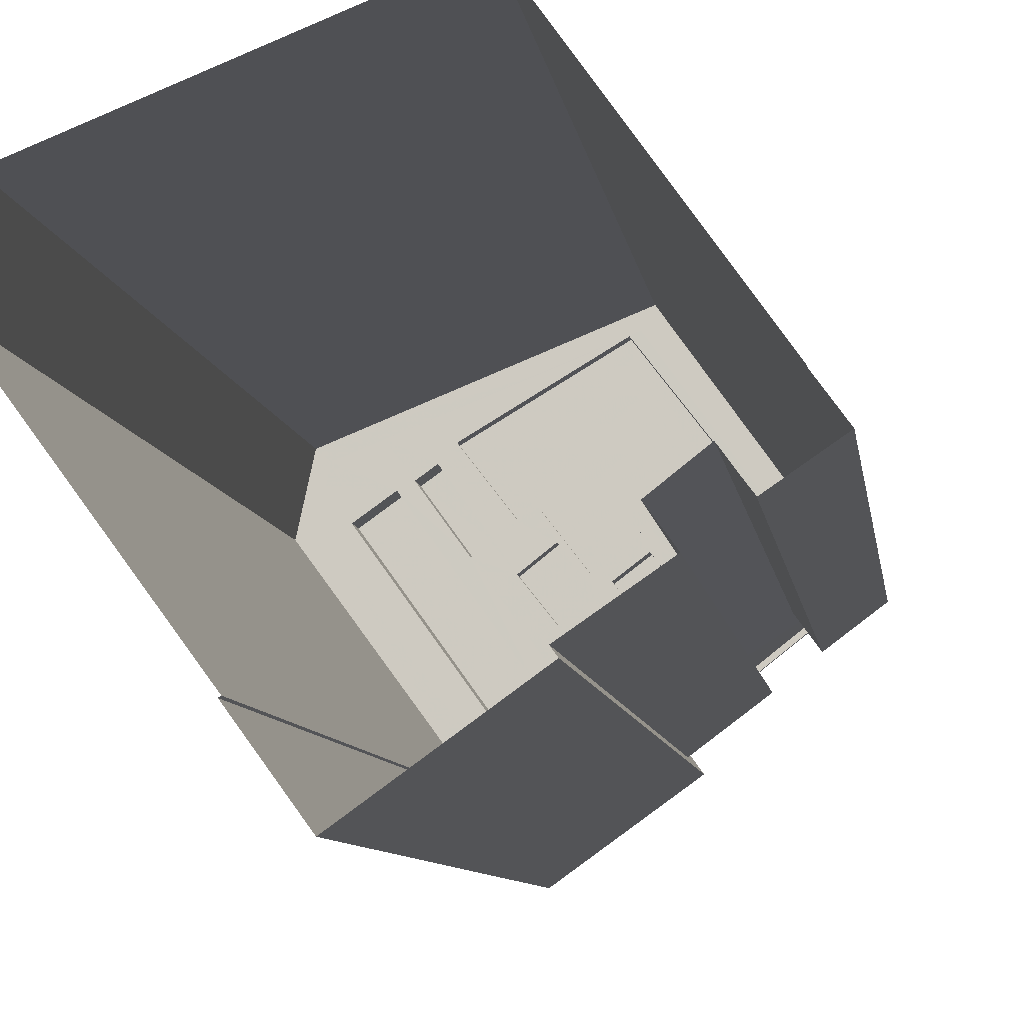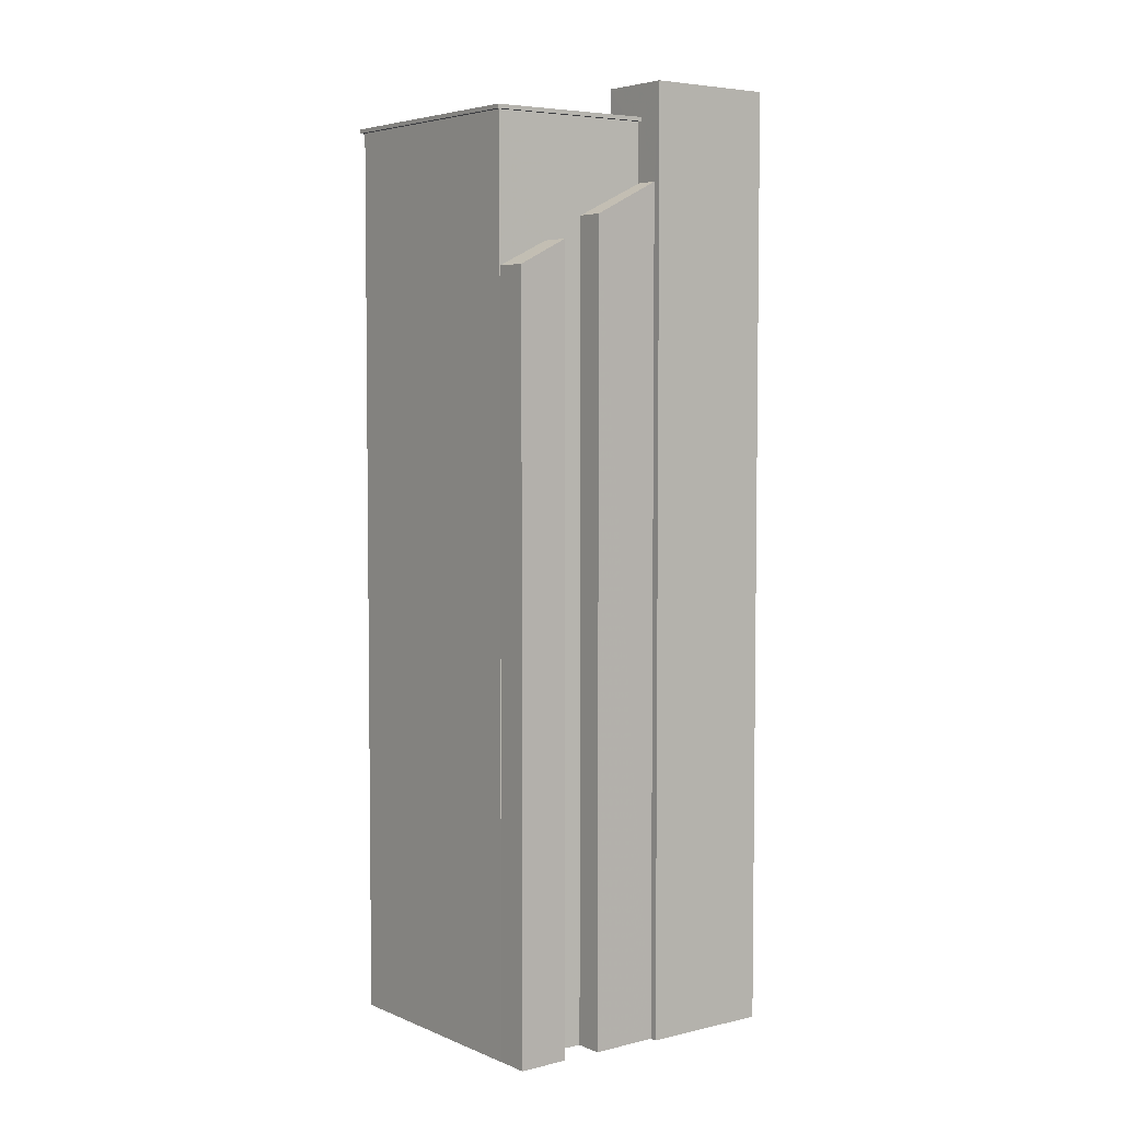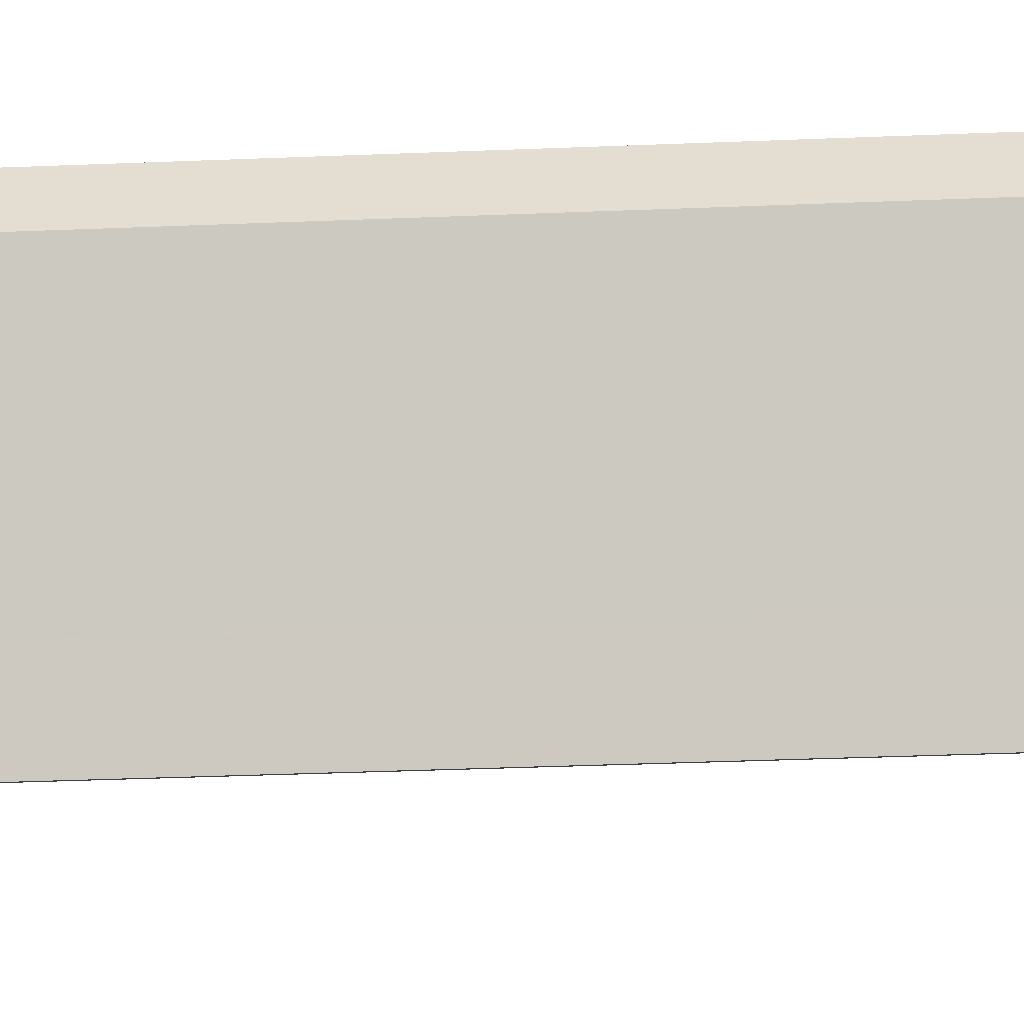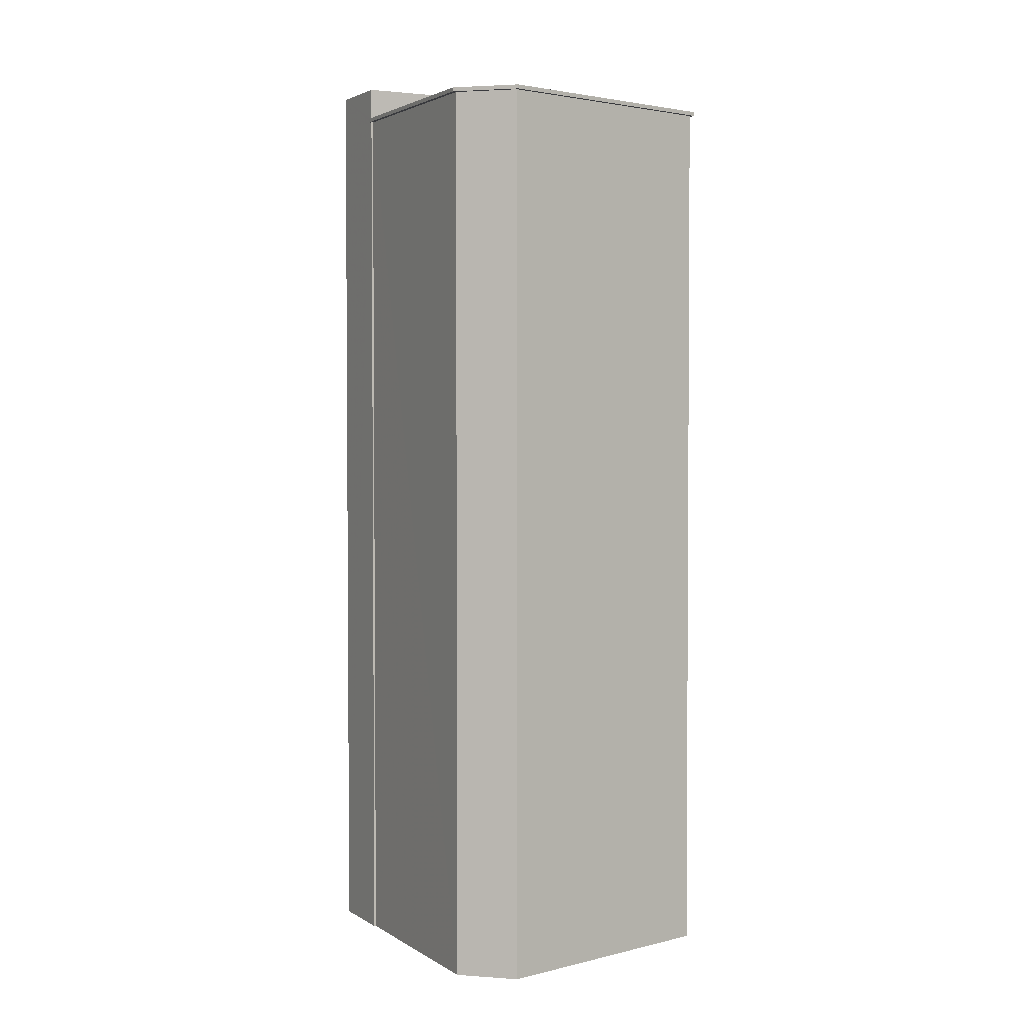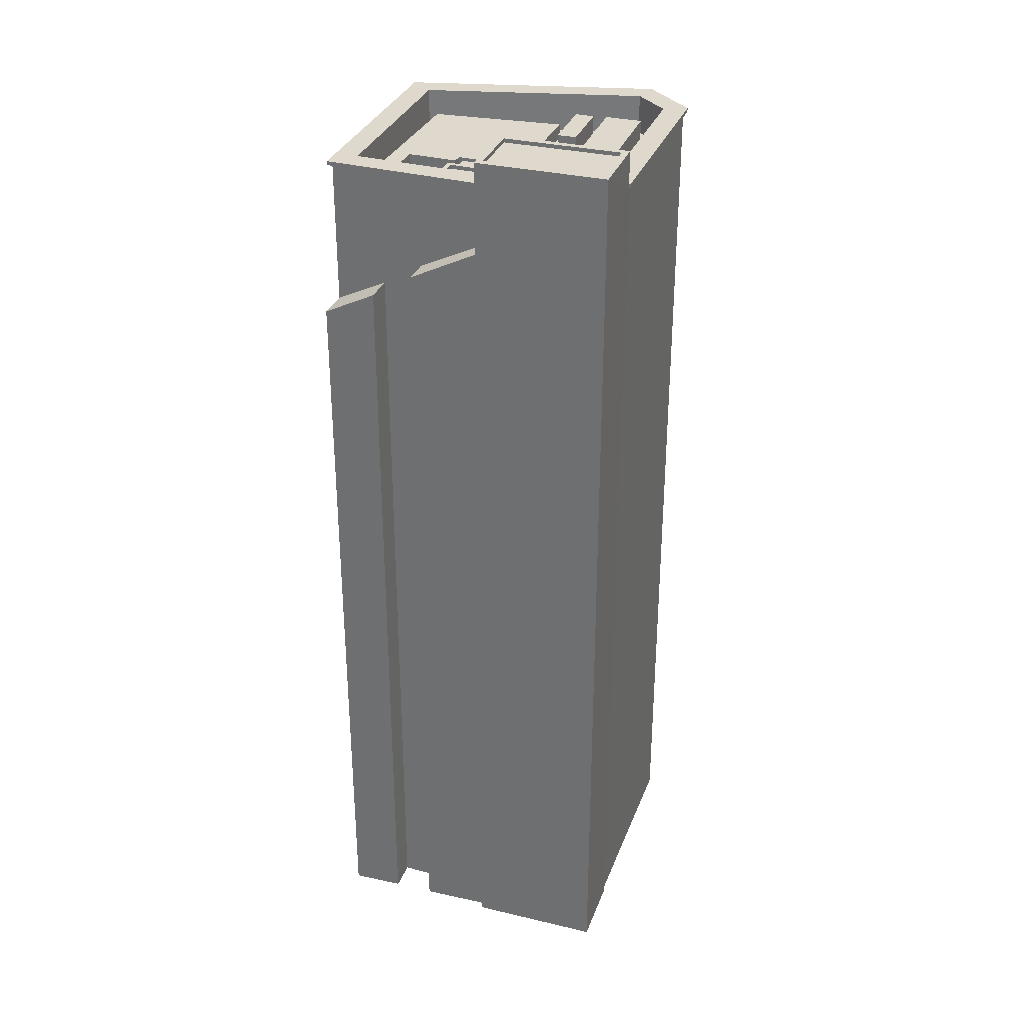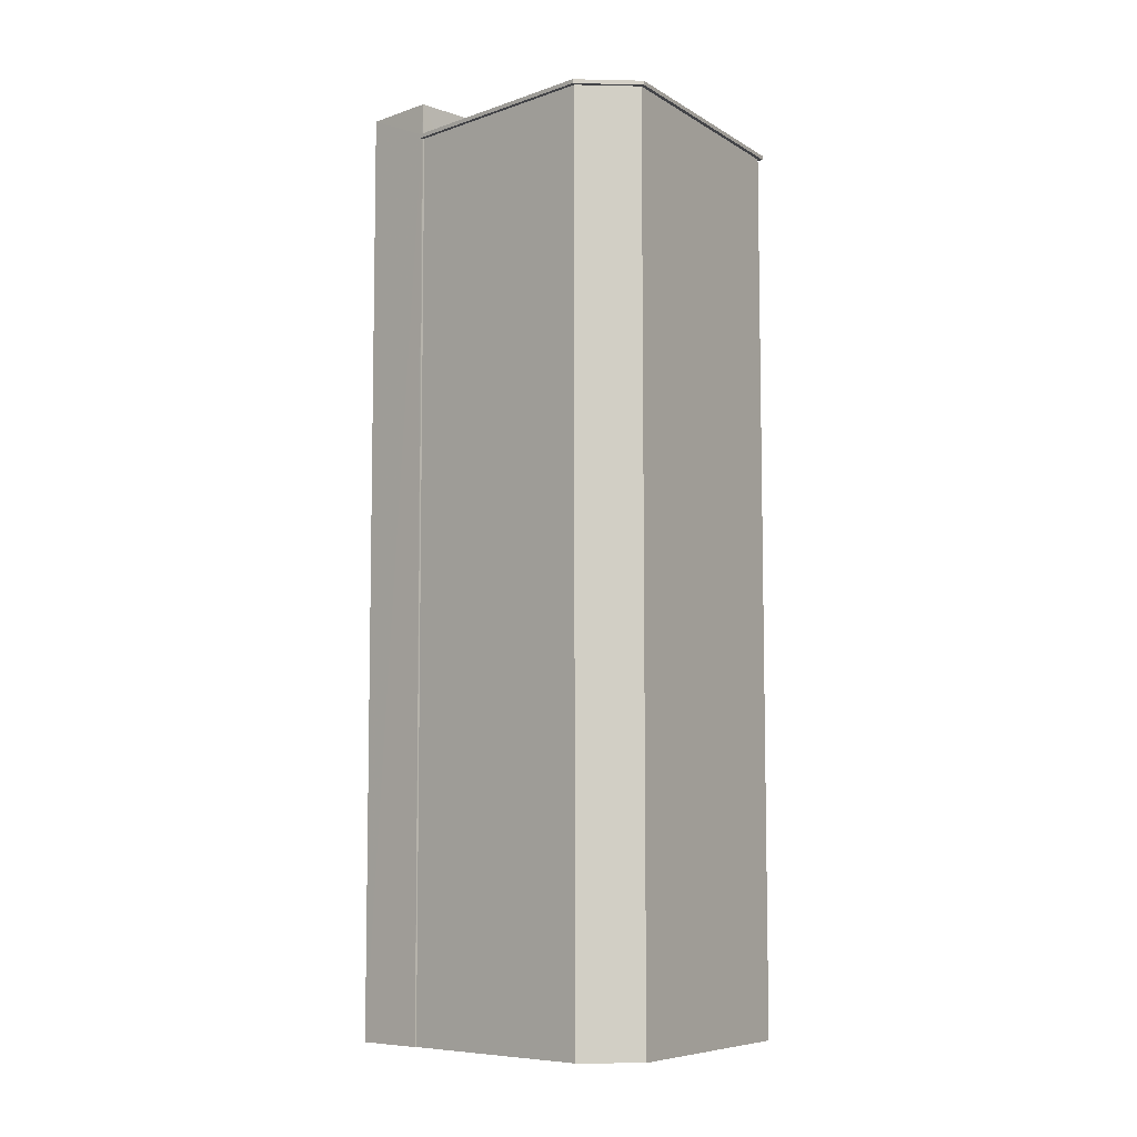
<metadata>
{"format":"obj","ext":"obj","renderer":"f3d","projection":"perspective","resolution":1024,"background":"white","views":[{"elev":-7.0,"azim":-173.3,"up":"+Y"},{"elev":4.7,"azim":-73.1,"up":"+Z"},{"elev":-40.0,"azim":92.8,"up":"+Y"},{"elev":2.6,"azim":116.7,"up":"+Z"},{"elev":32.0,"azim":-17.4,"up":"+Z"},{"elev":-7.5,"azim":98.9,"up":"+Z"}]}
</metadata>
<code>
v -5685 -3.618e+04 2.496
v -5684 -3.619e+04 2.494
v -5703 -3.619e+04 2.495
v -5699 -3.618e+04 2.499
v -5692 -3.62e+04 2.491
v -5692 -3.62e+04 2.491
v -5694 -3.62e+04 2.491
v -5708 -3.619e+04 2.496
v -5708 -3.619e+04 2.496
v -5701 -3.62e+04 2.493
v -5701 -3.62e+04 2.493
v -5705 -3.619e+04 2.495
v -5709 -3.619e+04 2.496
v -5706 -3.619e+04 2.495
v -5704 -3.62e+04 2.494
v -5700 -3.62e+04 58.9
v -5708 -3.619e+04 58.91
v -5708 -3.619e+04 58.91
v -5692 -3.62e+04 58.9
v -5691 -3.62e+04 58.9
v -5691 -3.62e+04 58.9
v -5683 -3.619e+04 58.9
v -5699 -3.618e+04 58.91
v -5684 -3.618e+04 58.91
v -5685 -3.618e+04 58.91
v -5699 -3.618e+04 58.91
v -5692 -3.62e+04 58.9
v -5684 -3.619e+04 58.9
v -5700 -3.62e+04 58.9
v -5697 -3.619e+04 57.68
v -5699 -3.619e+04 57.68
v -5700 -3.619e+04 57.68
v -5698 -3.619e+04 57.68
v -5699 -3.618e+04 56.66
v -5704 -3.619e+04 56.66
v -5703 -3.619e+04 56.66
v -5688 -3.618e+04 56.66
v -5698 -3.618e+04 56.66
v -5690 -3.619e+04 56.66
v -5689 -3.619e+04 56.66
v -5699 -3.619e+04 56.66
v -5703 -3.619e+04 56.66
v -5700 -3.619e+04 56.66
v -5696 -3.619e+04 56.65
v -5697 -3.619e+04 56.66
v -5698 -3.619e+04 56.66
v -5702 -3.619e+04 56.66
v -5695 -3.619e+04 56.65
v -5697 -3.619e+04 56.66
v -5699 -3.619e+04 56.66
v -5696 -3.619e+04 56.66
v -5692 -3.619e+04 56.66
v -5693 -3.619e+04 56.66
v -5692 -3.619e+04 56.66
v -5699 -3.619e+04 56.66
v -5695 -3.619e+04 56.66
v -5693 -3.619e+04 56.66
v -5694 -3.619e+04 56.66
v -5691 -3.618e+04 56.66
v -5695 -3.619e+04 56.65
v -5691 -3.619e+04 56.66
v -5698 -3.619e+04 56.66
v -5696 -3.62e+04 56.65
v -5706 -3.619e+04 56.66
v -5705 -3.619e+04 56.66
v -5700 -3.619e+04 56.66
v -5704 -3.619e+04 56.66
v -5700 -3.62e+04 56.65
v -5699 -3.62e+04 56.65
v -5698 -3.619e+04 56.65
v -5702 -3.619e+04 56.66
v -5694 -3.619e+04 56.65
v -5694 -3.62e+04 56.65
v -5688 -3.619e+04 56.66
v -5685 -3.619e+04 56.66
v -5686 -3.619e+04 56.66
v -5692 -3.62e+04 56.65
v -5686 -3.619e+04 56.66
v -5685 -3.619e+04 56.66
v -5693 -3.62e+04 56.65
v -5691 -3.62e+04 59.15
v -5683 -3.619e+04 59.15
v -5691 -3.62e+04 59.15
v -5684 -3.618e+04 59.16
v -5686 -3.619e+04 59.16
v -5692 -3.62e+04 59.15
v -5708 -3.619e+04 59.16
v -5700 -3.62e+04 59.15
v -5706 -3.619e+04 59.16
v -5699 -3.618e+04 59.16
v -5699 -3.618e+04 59.16
v -5699 -3.62e+04 59.15
v -5685 -3.619e+04 59.16
v -5693 -3.62e+04 59.15
v -5697 -3.619e+04 57.52
v -5693 -3.619e+04 57.52
v -5695 -3.619e+04 57.52
v -5695 -3.619e+04 57.52
v -5705 -3.619e+04 57.52
v -5704 -3.619e+04 57.52
v -5702 -3.619e+04 57.52
v -5698 -3.618e+04 57.52
v -5694 -3.619e+04 57.52
v -5691 -3.618e+04 57.52
v -5693 -3.619e+04 57.52
v -5699 -3.619e+04 57.52
v -5696 -3.619e+04 57.52
v -5699 -3.619e+04 57.52
v -5689 -3.619e+04 58.46
v -5692 -3.619e+04 58.46
v -5691 -3.619e+04 58.46
v -5690 -3.619e+04 58.46
v -5702 -3.619e+04 57.95
v -5698 -3.619e+04 57.95
v -5700 -3.619e+04 57.95
v -5700 -3.62e+04 57.95
v -5700 -3.62e+04 58.2
v -5700 -3.62e+04 58.2
v -5698 -3.619e+04 58.2
v -5702 -3.619e+04 58.2
v -5700 -3.619e+04 58.2
v -5702 -3.619e+04 58.2
v -5698 -3.619e+04 58.2
v -5700 -3.619e+04 58.2
v -5688 -3.619e+04 58.46
v -5694 -3.619e+04 58.45
v -5692 -3.62e+04 58.45
v -5686 -3.619e+04 58.46
v -5700 -3.62e+04 55.2
v -5703 -3.619e+04 53.08
v -5704 -3.62e+04 53.08
v -5701 -3.62e+04 55.2
v -5705 -3.619e+04 51.5
v -5709 -3.619e+04 49.92
v -5706 -3.619e+04 51.5
v -5708 -3.619e+04 49.93
v -5700 -3.62e+04 61.14
v -5701 -3.62e+04 61.14
v -5694 -3.62e+04 61.14
v -5694 -3.62e+04 61.14
v -5698 -3.62e+04 60.89
v -5700 -3.62e+04 60.89
v -5694 -3.62e+04 60.89
v -5692 -3.62e+04 60.89
v -5698 -3.62e+04 61.14
v -5698 -3.619e+04 61.14
v -5691 -3.62e+04 61.14
v -5692 -3.62e+04 61.14
f 1 2 3
f 4 1 3
f 5 6 7
f 3 2 5
f 8 4 9
f 10 11 7
f 9 12 13
f 13 12 14
f 15 3 11
f 12 4 3
f 11 5 7
f 3 5 11
f 9 4 12
f 16 17 18
f 19 20 21
f 20 22 21
f 17 23 18
f 24 22 25
f 24 26 23
f 27 28 20
f 29 16 18
f 28 25 22
f 26 24 25
f 18 23 26
f 20 28 22
f 30 31 32
f 33 30 32
f 34 35 36
f 37 34 38
f 39 40 37
f 41 42 43
f 44 45 46
f 47 42 41
f 48 45 44
f 45 49 46
f 34 36 38
f 50 49 51
f 41 43 50
f 52 53 54
f 41 50 55
f 45 56 51
f 57 56 53
f 58 51 56
f 55 50 51
f 59 37 38
f 57 52 39
f 57 39 59
f 58 56 57
f 39 37 59
f 51 49 45
f 57 53 52
f 44 60 48
f 60 61 53
f 48 60 53
f 61 54 53
f 44 46 62
f 44 63 60
f 35 64 65
f 36 35 65
f 42 66 43
f 43 66 46
f 66 42 67
f 68 69 70
f 64 71 67
f 65 64 67
f 70 63 44
f 68 70 62
f 66 62 46
f 67 71 66
f 62 70 44
f 72 63 73
f 72 60 63
f 72 61 60
f 74 40 61
f 74 37 40
f 75 76 74
f 72 73 77
f 76 37 74
f 75 74 78
f 72 74 61
f 78 77 79
f 75 78 79
f 77 73 80
f 79 77 80
f 81 82 83
f 82 84 85
f 81 83 86
f 87 88 89
f 90 84 91
f 87 89 91
f 88 92 89
f 83 93 94
f 93 82 85
f 85 84 90
f 89 90 91
f 82 93 83
f 95 96 97
f 95 98 96
f 99 100 101
f 99 101 102
f 102 103 104
f 104 103 105
f 106 107 103
f 101 108 106
f 102 101 106
f 102 106 103
f 109 110 111
f 109 112 110
f 113 114 115
f 113 116 114
f 117 118 119
f 120 121 122
f 118 123 119
f 122 121 124
f 121 123 124
f 119 123 121
f 125 126 127
f 128 125 127
f 129 130 131
f 132 129 131
f 133 134 135
f 133 136 134
f 137 138 139
f 140 137 139
f 141 142 143
f 144 141 143
f 137 145 138
f 145 146 138
f 139 147 148
f 140 139 148
f 147 146 145
f 148 147 145
f 50 32 31
f 50 43 32
f 50 31 30
f 49 50 30
f 49 30 33
f 46 49 33
f 43 33 32
f 43 46 33
f 68 118 69
f 92 69 118
f 92 122 89
f 64 122 71
f 89 122 64
f 117 116 113
f 117 113 120
f 92 120 122
f 92 118 117
f 92 117 120
f 64 35 89
f 35 34 90
f 35 90 89
f 34 37 90
f 37 76 85
f 90 37 85
f 79 93 75
f 75 85 76
f 75 93 85
f 94 93 79
f 80 94 79
f 19 21 81
f 86 19 81
f 88 87 17
f 16 88 17
f 87 23 17
f 87 91 23
f 84 24 23
f 91 84 23
f 82 22 24
f 84 82 24
f 81 21 22
f 82 81 22
f 12 3 133
f 8 9 136
f 130 129 29
f 133 3 130
f 136 133 18
f 8 136 18
f 130 29 18
f 133 130 18
f 4 18 26
f 4 8 18
f 25 4 26
f 25 1 4
f 28 2 1
f 25 28 1
f 27 2 28
f 27 5 2
f 45 98 95
f 45 48 98
f 95 56 45
f 95 97 56
f 56 97 96
f 53 56 96
f 98 53 96
f 98 48 53
f 107 58 103
f 107 51 58
f 55 107 106
f 55 51 107
f 55 106 108
f 41 55 108
f 47 108 101
f 47 41 108
f 47 101 42
f 101 100 42
f 100 67 42
f 65 100 99
f 65 67 100
f 65 99 36
f 99 102 36
f 102 38 36
f 38 102 104
f 59 38 104
f 59 104 105
f 57 59 105
f 58 105 103
f 58 57 105
f 111 110 54
f 111 54 61
f 110 52 54
f 39 110 112
f 39 52 110
f 39 112 109
f 40 39 109
f 40 109 111
f 61 40 111
f 119 115 114
f 119 121 115
f 117 119 114
f 116 117 114
f 120 115 121
f 120 113 115
f 118 68 62
f 123 118 62
f 66 122 124
f 66 71 122
f 123 66 124
f 123 62 66
f 72 127 126
f 72 77 127
f 74 72 126
f 125 74 126
f 74 125 128
f 78 74 128
f 78 128 127
f 77 78 127
f 3 15 131
f 130 3 131
f 11 131 15
f 11 132 131
f 9 13 134
f 136 9 134
f 12 135 14
f 12 133 135
f 134 13 14
f 135 134 14
f 70 92 146
f 146 88 138
f 138 132 10
f 10 132 11
f 129 132 16
f 92 70 69
f 29 129 16
f 92 88 146
f 88 16 138
f 16 132 138
f 139 138 10
f 7 139 10
f 20 6 5
f 27 20 5
f 19 7 6
f 7 19 139
f 139 86 147
f 147 86 83
f 6 20 19
f 19 86 139
f 147 94 146
f 70 146 63
f 147 83 94
f 63 94 73
f 73 94 80
f 146 94 63
f 140 144 143
f 140 148 144
f 140 143 142
f 137 140 142
f 137 142 141
f 145 137 141
f 148 141 144
f 148 145 141

</code>
